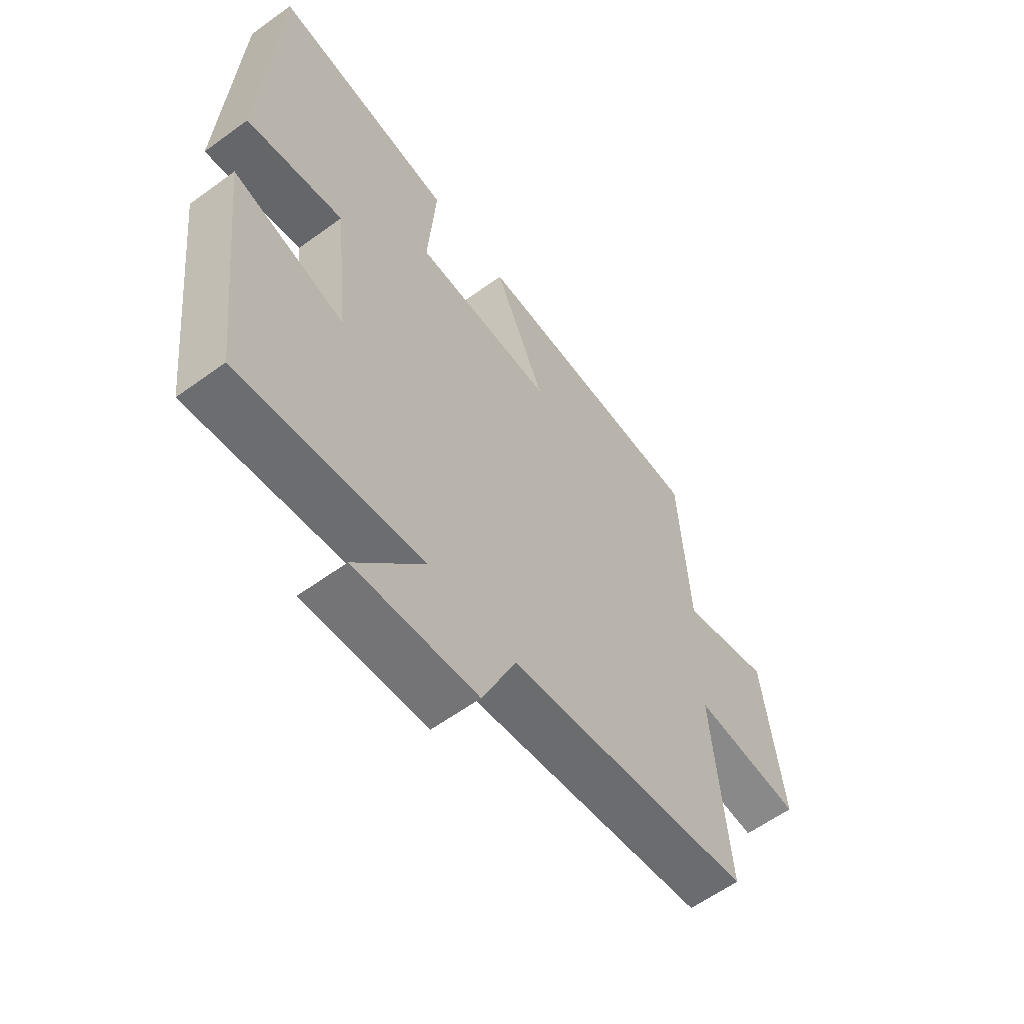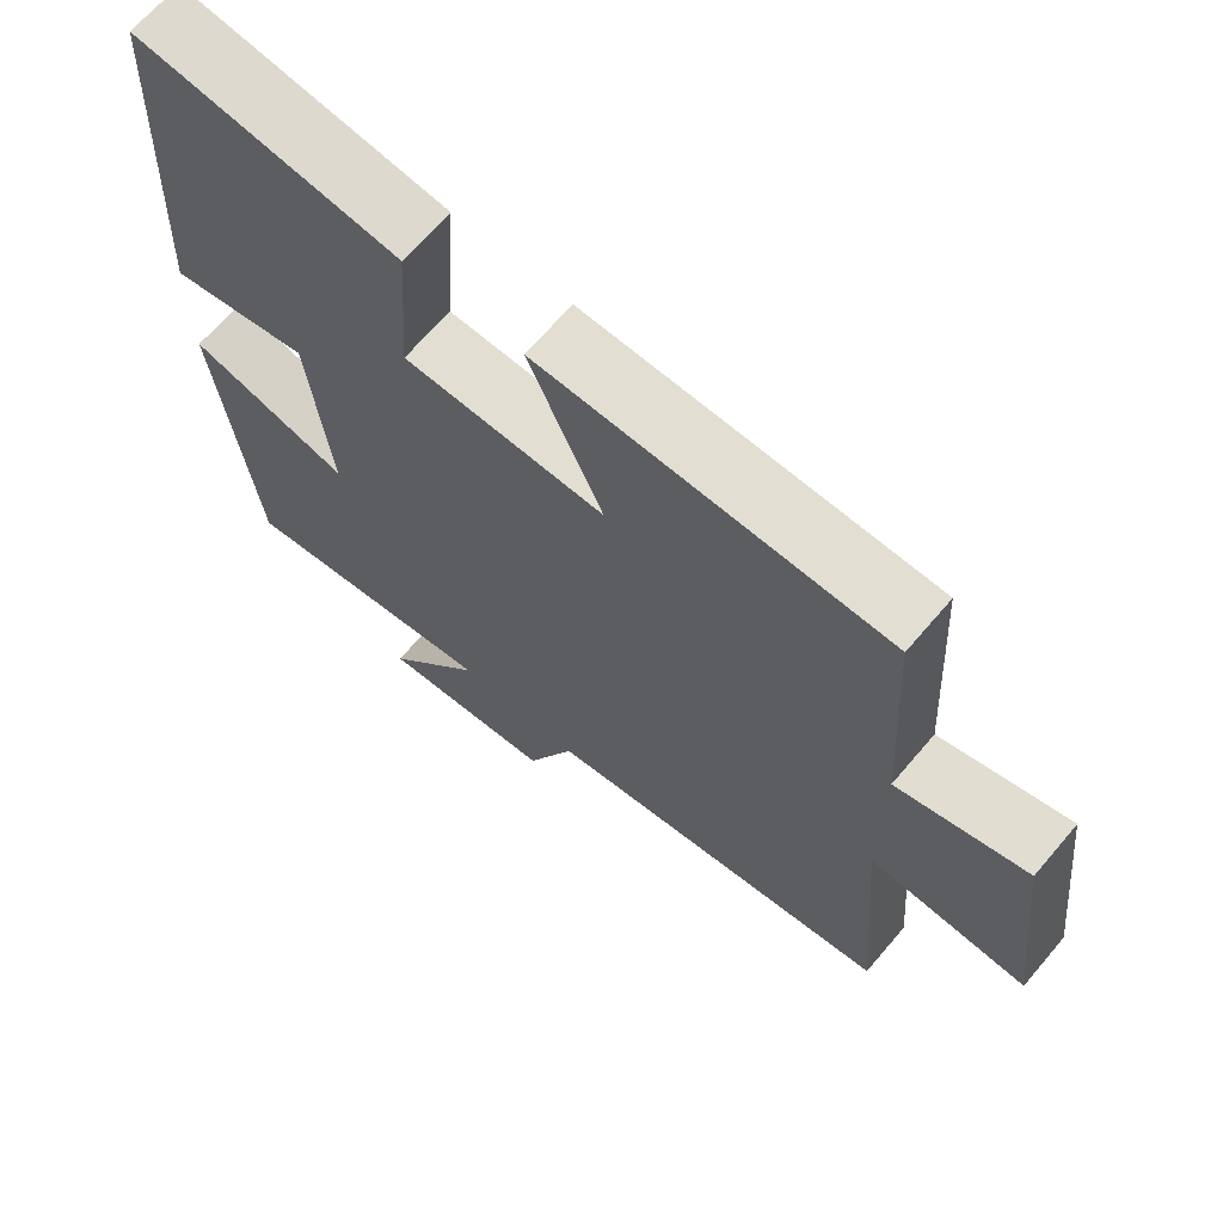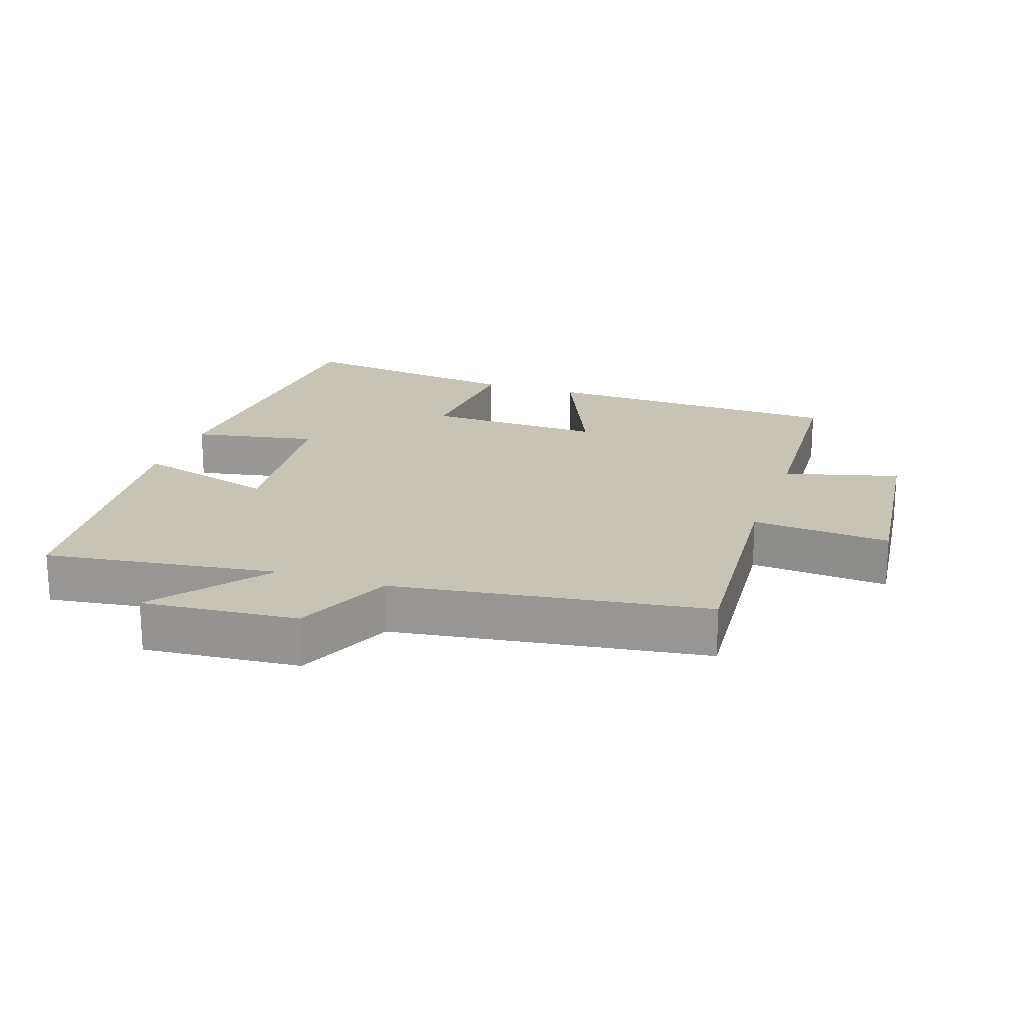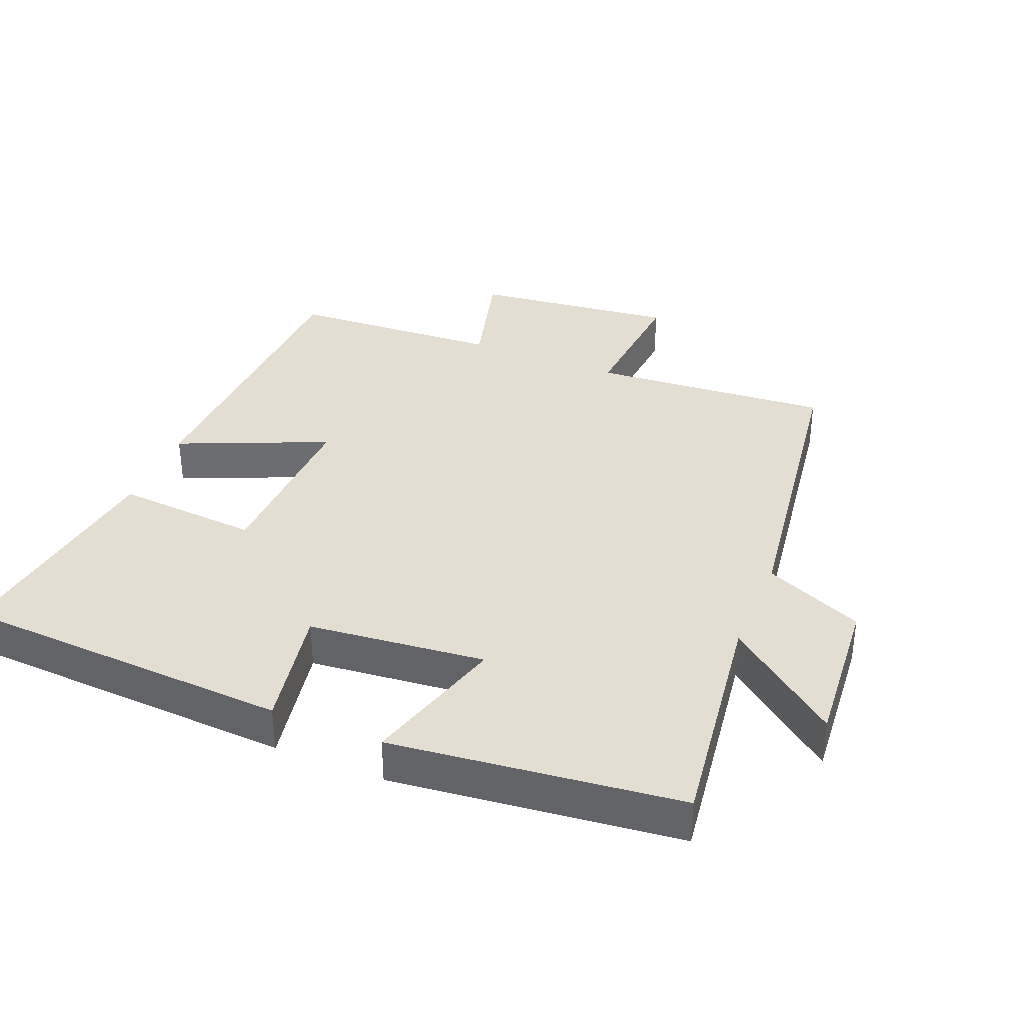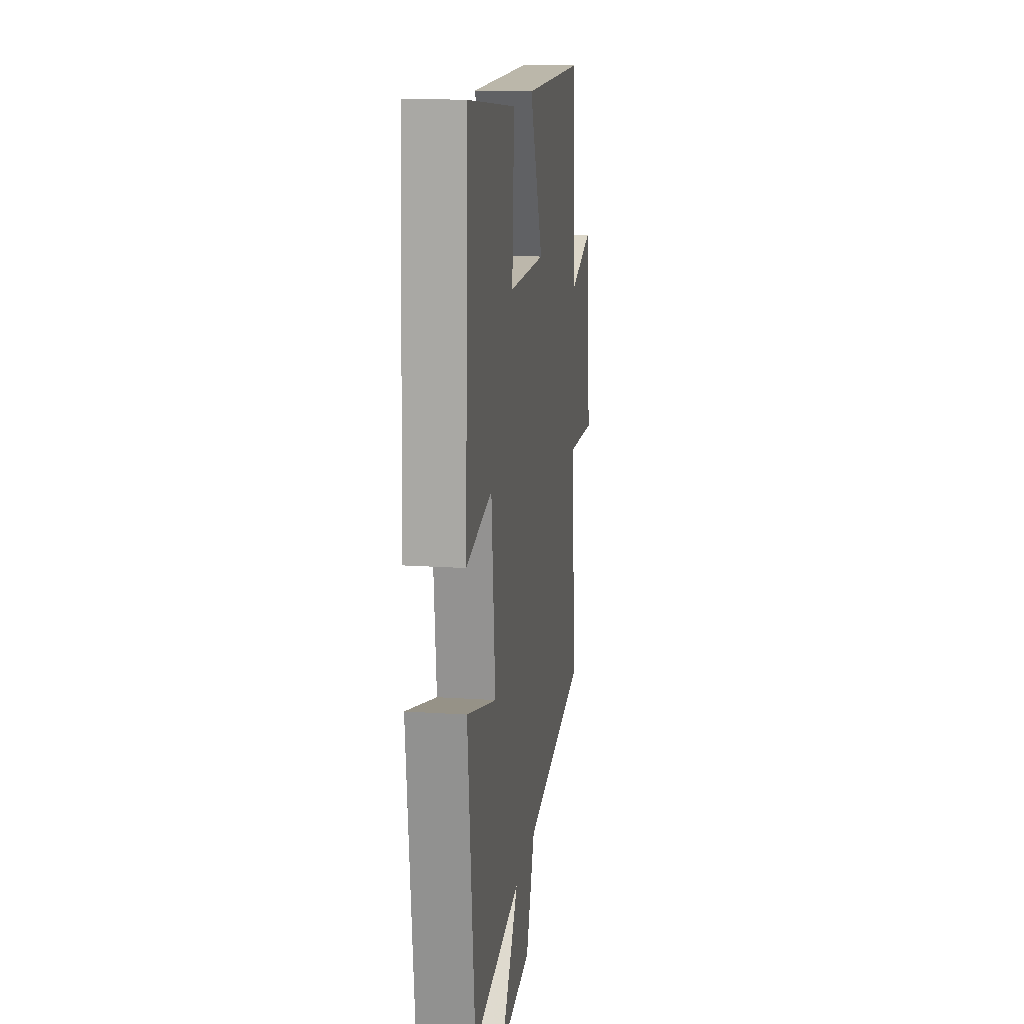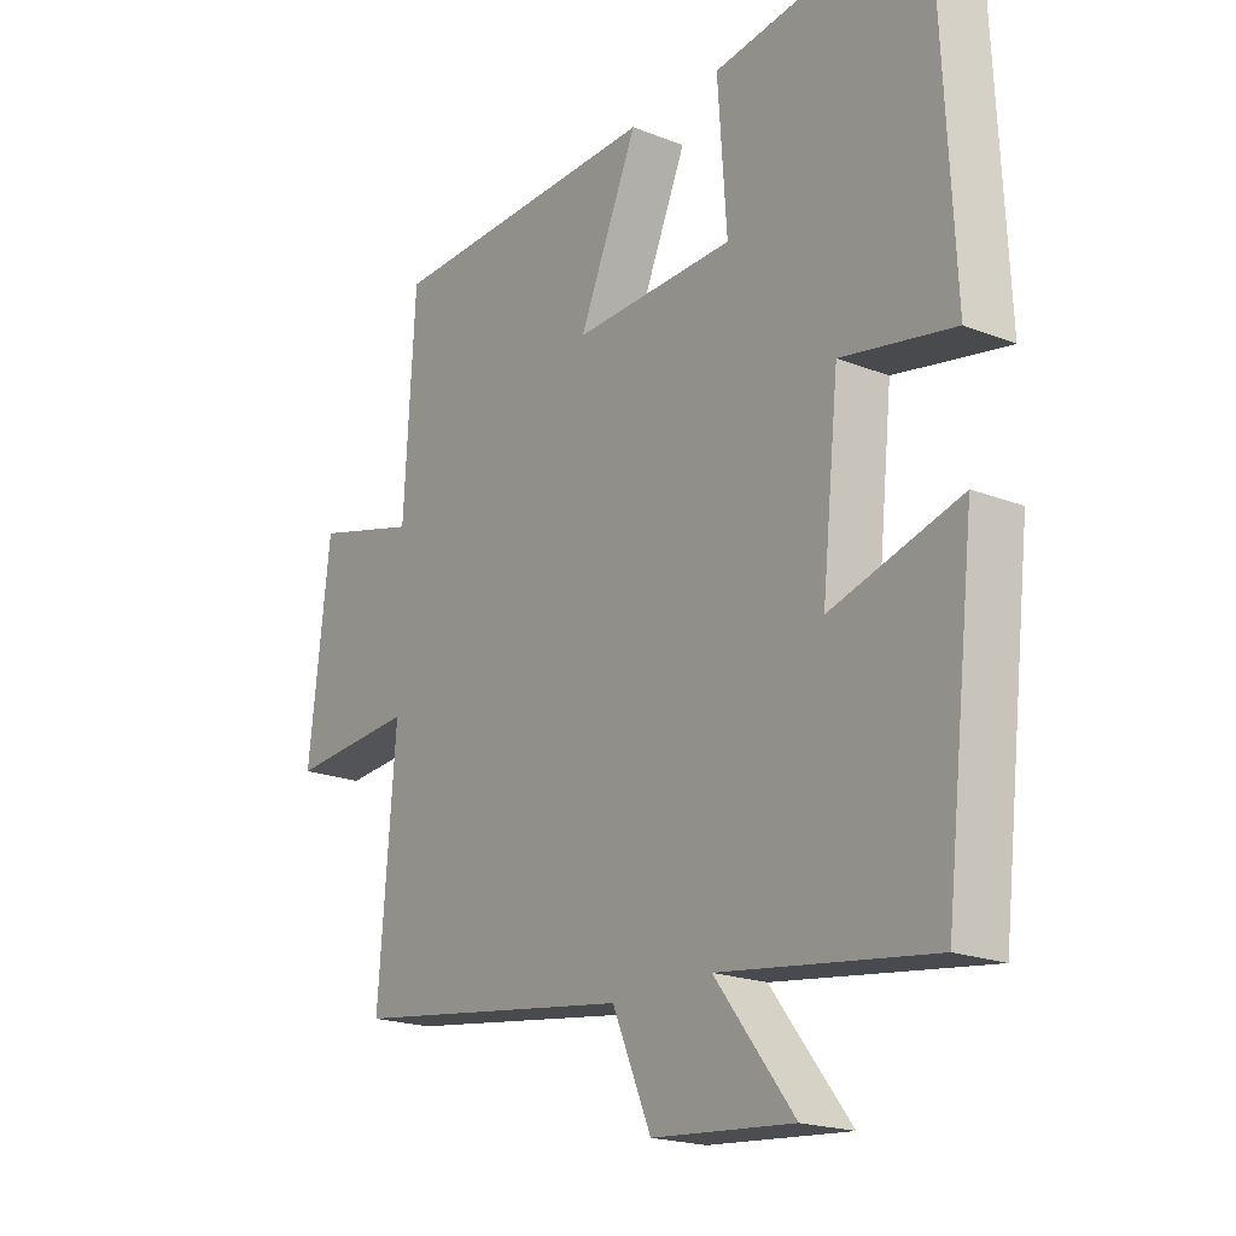
<metadata>
{"format":"obj","ext":"obj","renderer":"f3d","projection":"perspective","resolution":1024,"background":"white","views":[{"elev":-60.0,"azim":126.7,"up":"+Z"},{"elev":67.0,"azim":-139.6,"up":"+Z"},{"elev":19.8,"azim":-161.2,"up":"+Y"},{"elev":36.1,"azim":112.5,"up":"+Y"},{"elev":16.0,"azim":98.0,"up":"+Z"},{"elev":-20.0,"azim":54.0,"up":"+Z"}]}
</metadata>
<code>
v -0.529 0.07 -0.433
v -0.5 0.07 -0.075
v -0.707 0.07 -0.091
v -0.671 0.07 0.213
v -0.5 0.07 0.167
v -0.481 0.07 0.485
v -0.026 0.07 0.5
v -0.123 0.07 0.278
v 0.143 0.07 0.286
v 0.128 0.07 0.5
v 0.476 0.07 0.548
v 0.5 0.07 0.05
v 0.315 0.07 0.085
v 0.287 0.07 -0.179
v 0.5 0.07 -0.118
v 0.45 0.07 -0.548
v 0.102 0.07 -0.5
v 0.232 0.07 -0.668
v 0 0.07 -0.648
v -0.064 0.07 -0.5
v -0.529 0 -0.433
v -0.5 0 -0.075
v -0.707 0 -0.091
v -0.671 0 0.213
v -0.5 0 0.167
v -0.481 0 0.485
v -0.026 0 0.5
v -0.123 0 0.278
v 0.143 0 0.286
v 0.128 0 0.5
v 0.476 0 0.548
v 0.5 0 0.05
v 0.315 0 0.085
v 0.287 0 -0.179
v 0.5 0 -0.118
v 0.45 0 -0.548
v 0.102 0 -0.5
v 0.232 0 -0.668
v 0 0 -0.648
v -0.064 0 -0.5
f 17 18 19 20
f 17 20 1 2
f 14 15 16 17
f 13 14 17 2
f 11 12 13
f 10 11 13
f 9 10 13
f 13 2 3
f 9 13 3
f 8 9 3
f 5 6 7 8
f 5 8 3
f 3 4 5
f 40 39 38 37
f 22 21 40 37
f 37 36 35 34
f 22 37 34 33
f 33 32 31
f 33 31 30
f 33 30 29
f 23 22 33
f 23 33 29
f 23 29 28
f 28 27 26 25
f 23 28 25
f 25 24 23
f 1 21 22 2
f 2 22 23 3
f 3 23 24 4
f 4 24 25 5
f 5 25 26 6
f 6 26 27 7
f 7 27 28 8
f 8 28 29 9
f 9 29 30 10
f 10 30 31 11
f 11 31 32 12
f 12 32 33 13
f 13 33 34 14
f 14 34 35 15
f 15 35 36 16
f 16 36 37 17
f 17 37 38 18
f 18 38 39 19
f 19 39 40 20
f 20 40 21 1

</code>
